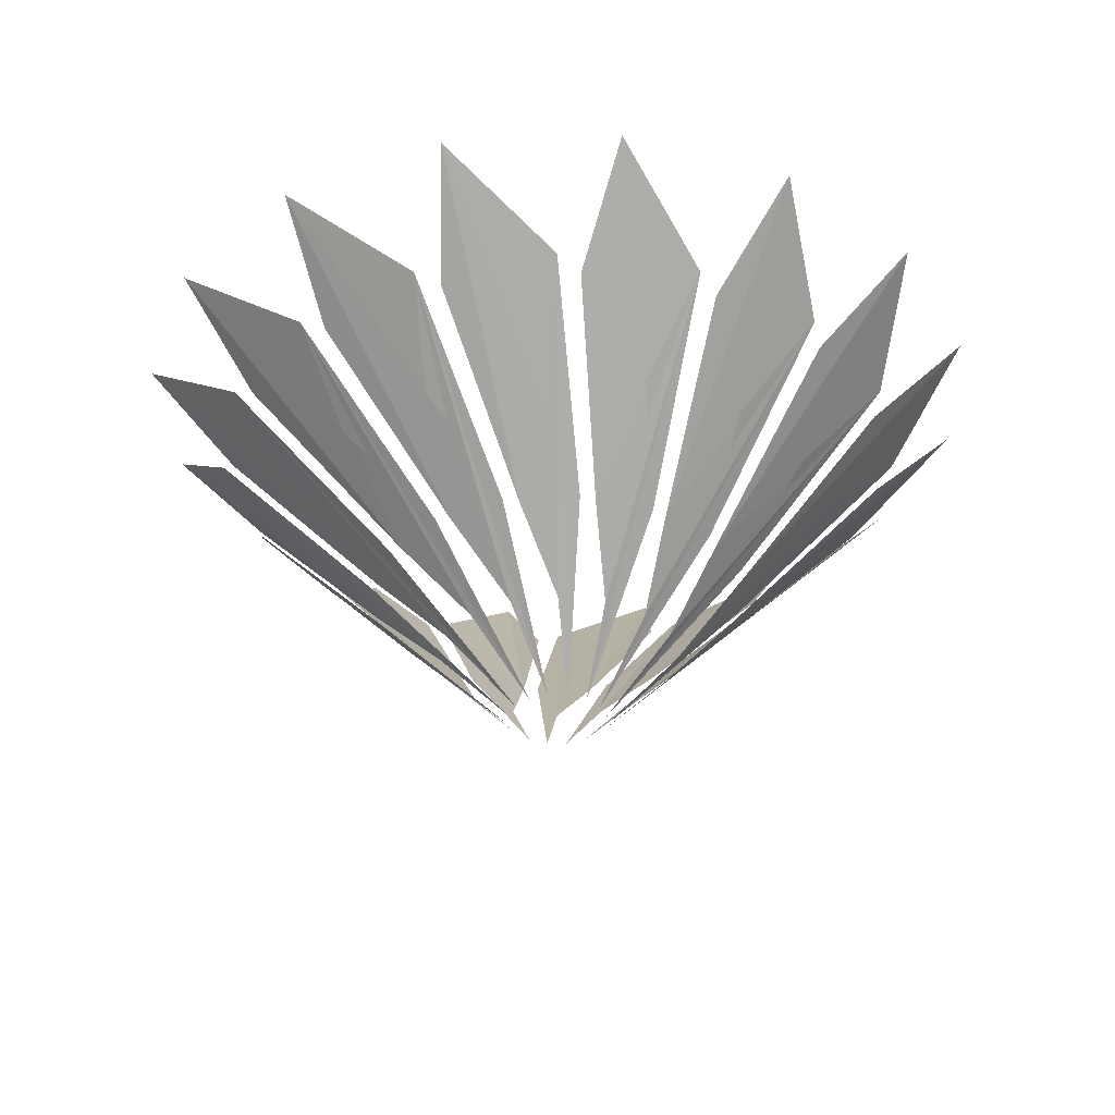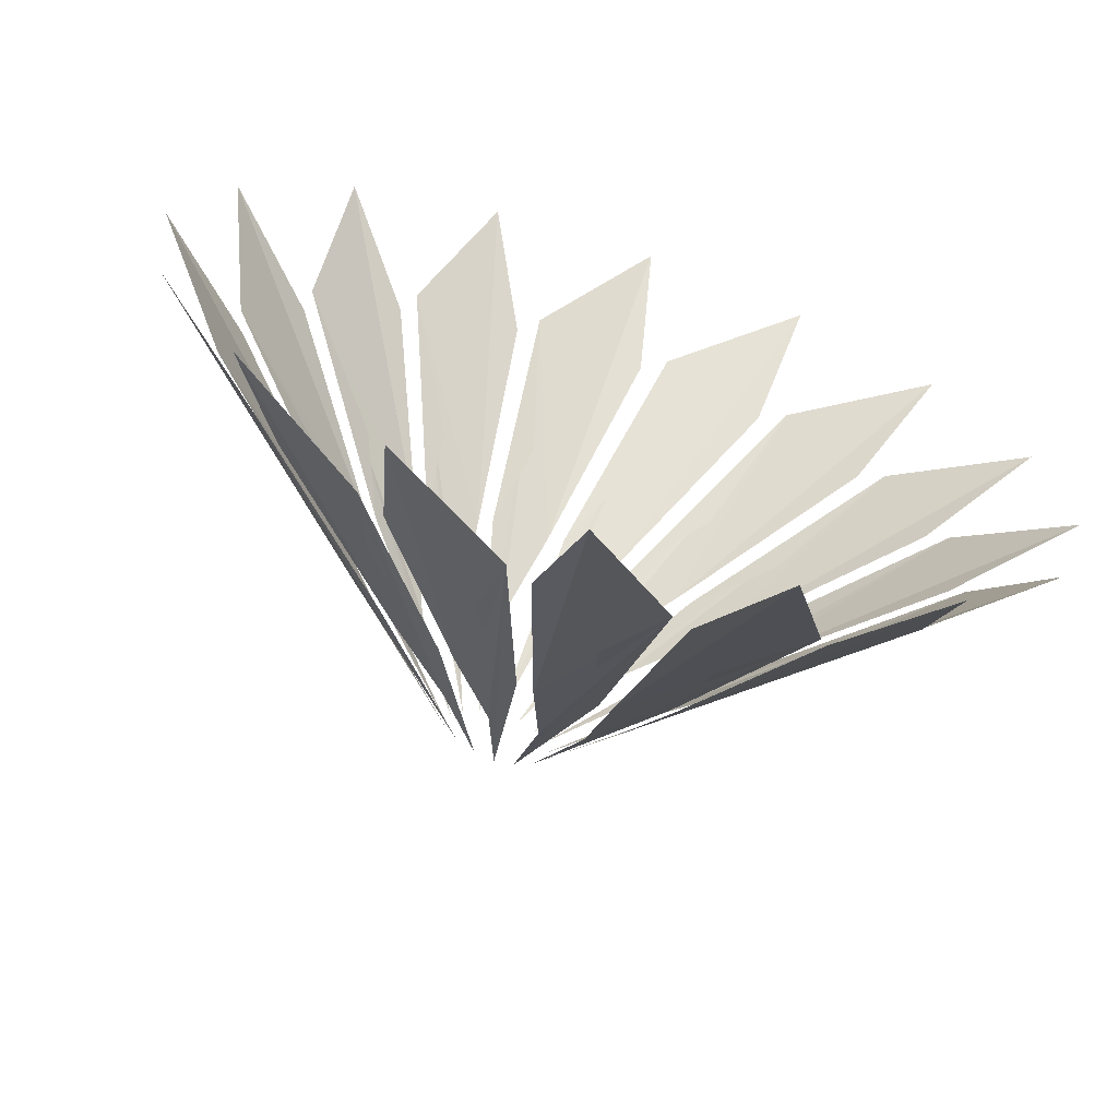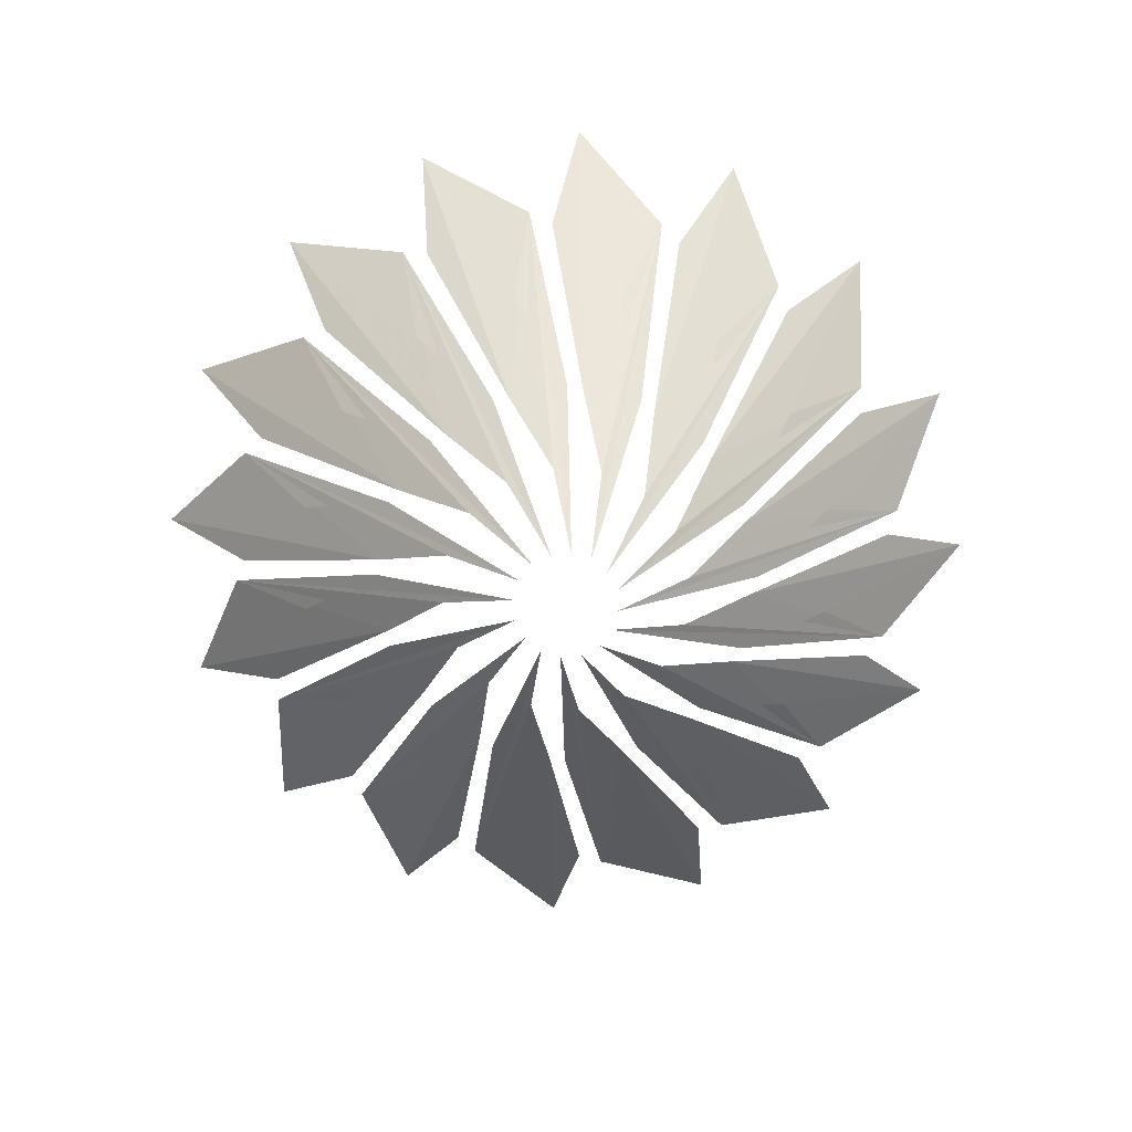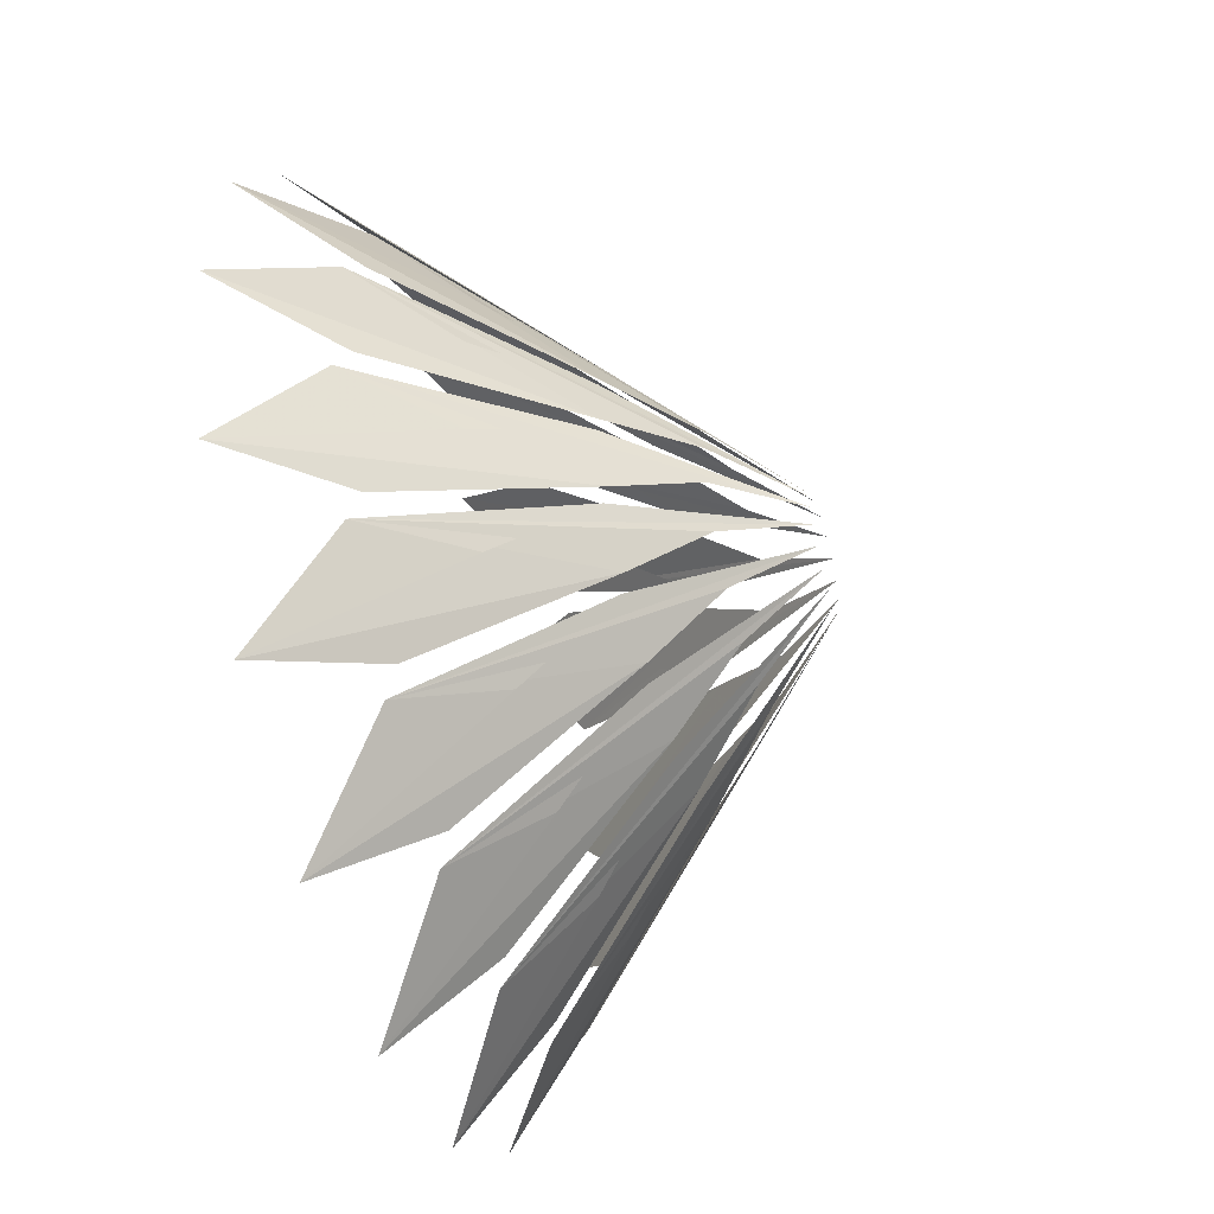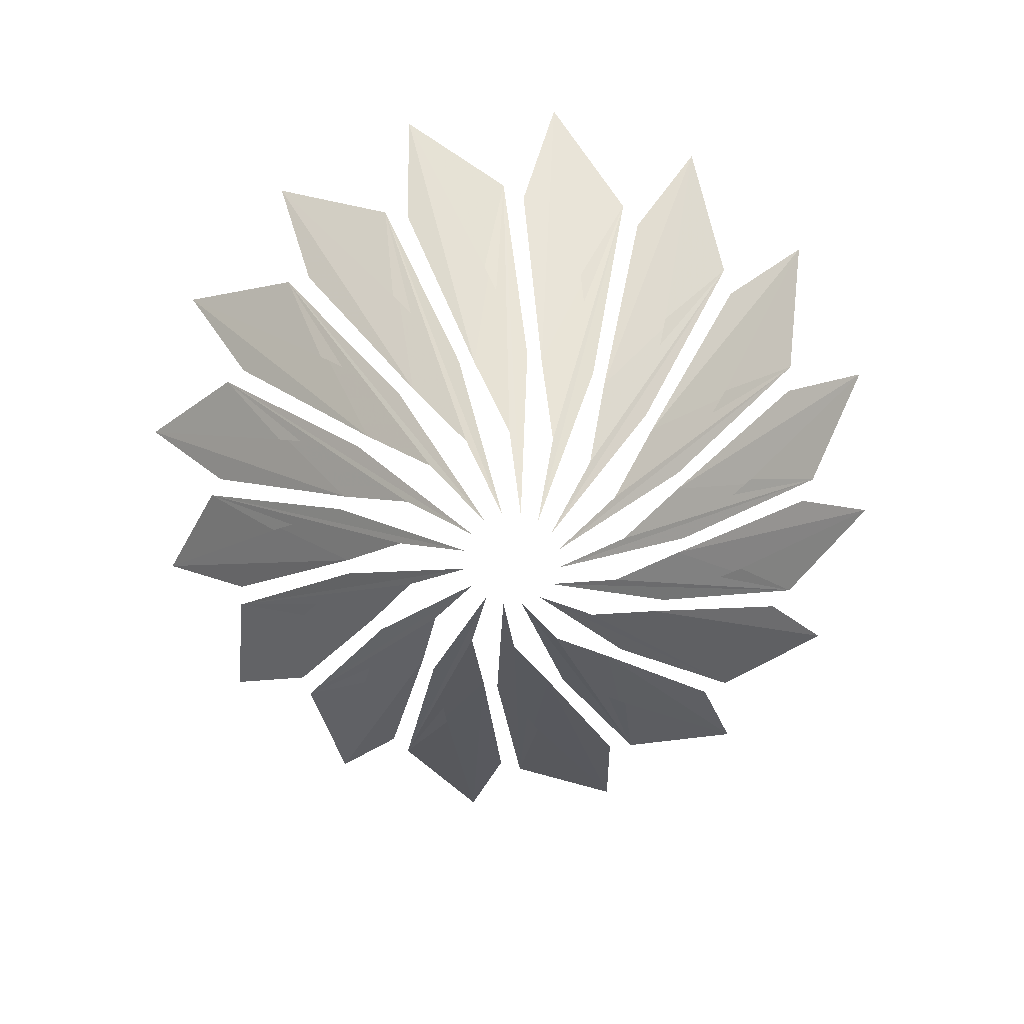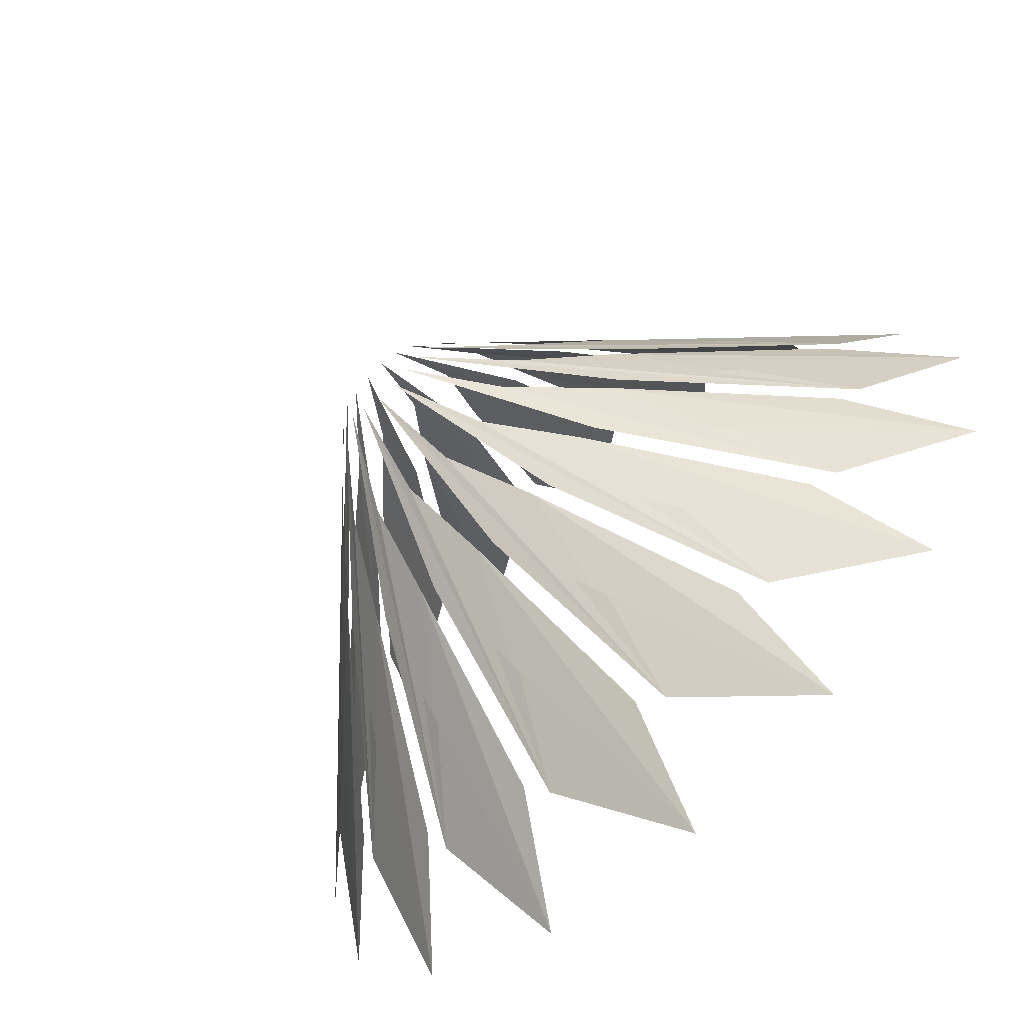
<metadata>
{"format":"obj","ext":"obj","renderer":"f3d","projection":"perspective","resolution":1024,"background":"white","views":[{"elev":-32.3,"azim":-148.1,"up":"+Y"},{"elev":-68.4,"azim":161.9,"up":"+Z"},{"elev":-78.8,"azim":150.5,"up":"+Y"},{"elev":-52.5,"azim":-72.6,"up":"+Z"},{"elev":-75.1,"azim":-34.1,"up":"+Y"},{"elev":-66.5,"azim":42.6,"up":"+Z"}]}
</metadata>
<code>
v 0.2085 0.223 -0.07908
v 0.4933 0.5168 -0.1543
v 0.3967 0.4073 -0.09234
v 0.3586 0.4222 -0.2228
v 0.1213 0.1433 -0.07622
v 0.04212 0.05862 -0.04077
v 0.1787 0.228 -0.1415
v 0.2918 0.3276 -0.1488
v 0.2918 0.3276 -0.1488
v 0.4933 0.5168 -0.1543
v 0.3586 0.4222 -0.2228
v 0.2085 0.223 -0.07908
v 0.2229 0.223 0.006717
v 0.5148 0.5168 0.04626
v 0.4018 0.4073 0.06648
v 0.4166 0.4222 -0.0686
v 0.1413 0.1433 -0.02398
v 0.05451 0.05862 -0.02155
v 0.2193 0.228 -0.06239
v 0.3265 0.3276 -0.02583
v 0.3265 0.3276 -0.02583
v 0.5148 0.5168 0.04626
v 0.4166 0.4222 -0.0686
v 0.2229 0.223 0.006717
v 0.2033 0.223 0.0915
v 0.4579 0.5168 0.2397
v 0.3458 0.4073 0.2152
v 0.4111 0.4222 0.09604
v 0.1397 0.1433 0.0319
v 0.05861 0.05862 0.0009562
v 0.2264 0.228 0.02626
v 0.3116 0.3276 0.1011
v 0.3116 0.3276 0.1011
v 0.4579 0.5168 0.2397
v 0.4111 0.4222 0.09604
v 0.2033 0.223 0.0915
v 0.1528 0.223 0.1623
v 0.3313 0.5168 0.3967
v 0.2371 0.4073 0.3311
v 0.3431 0.4222 0.2461
v 0.1168 0.1433 0.08293
v 0.05378 0.05862 0.02331
v 0.1992 0.228 0.1109
v 0.2492 0.3276 0.2126
v 0.2492 0.3276 0.2126
v 0.3313 0.5168 0.3967
v 0.3431 0.4222 0.2461
v 0.1528 0.223 0.1623
v 0.07908 0.223 0.2085
v 0.1543 0.5168 0.4933
v 0.09234 0.4073 0.3967
v 0.2228 0.4222 0.3586
v 0.07622 0.1433 0.1213
v 0.04077 0.05862 0.04212
v 0.1415 0.228 0.1787
v 0.1488 0.3276 0.2918
v 0.1488 0.3276 0.2918
v 0.1543 0.5168 0.4933
v 0.2228 0.4222 0.3586
v 0.07908 0.223 0.2085
v -0.006717 0.223 0.2229
v -0.04626 0.5168 0.5148
v -0.06648 0.4073 0.4018
v 0.0686 0.4222 0.4166
v 0.02398 0.1433 0.1413
v 0.02155 0.05862 0.05451
v 0.06239 0.228 0.2193
v 0.02583 0.3276 0.3265
v 0.02583 0.3276 0.3265
v -0.04626 0.5168 0.5148
v 0.0686 0.4222 0.4166
v -0.006717 0.223 0.2229
v -0.0915 0.223 0.2033
v -0.2397 0.5168 0.4579
v -0.2152 0.4073 0.3458
v -0.09604 0.4222 0.4111
v -0.0319 0.1433 0.1397
v -0.0009562 0.05862 0.05861
v -0.02626 0.228 0.2264
v -0.1011 0.3276 0.3116
v -0.1011 0.3276 0.3116
v -0.2397 0.5168 0.4579
v -0.09604 0.4222 0.4111
v -0.0915 0.223 0.2033
v -0.1623 0.223 0.1528
v -0.3967 0.5168 0.3313
v -0.3311 0.4073 0.2371
v -0.2461 0.4222 0.3431
v -0.08293 0.1433 0.1168
v -0.02331 0.05862 0.05378
v -0.1109 0.228 0.1992
v -0.2126 0.3276 0.2492
v -0.2126 0.3276 0.2492
v -0.3967 0.5168 0.3313
v -0.2461 0.4222 0.3431
v -0.1623 0.223 0.1528
v -0.2085 0.223 0.07908
v -0.4933 0.5168 0.1543
v -0.3967 0.4073 0.09234
v -0.3586 0.4222 0.2228
v -0.1213 0.1433 0.07622
v -0.04212 0.05862 0.04077
v -0.1787 0.228 0.1415
v -0.2918 0.3276 0.1488
v -0.2918 0.3276 0.1488
v -0.4933 0.5168 0.1543
v -0.3586 0.4222 0.2228
v -0.2085 0.223 0.07908
v -0.2229 0.223 -0.006717
v -0.5148 0.5168 -0.04626
v -0.4018 0.4073 -0.06648
v -0.4166 0.4222 0.0686
v -0.1413 0.1433 0.02398
v -0.05451 0.05862 0.02155
v -0.2193 0.228 0.06239
v -0.3265 0.3276 0.02583
v -0.3265 0.3276 0.02583
v -0.5148 0.5168 -0.04626
v -0.4166 0.4222 0.0686
v -0.2229 0.223 -0.006717
v -0.2033 0.223 -0.0915
v -0.4579 0.5168 -0.2397
v -0.3458 0.4073 -0.2152
v -0.4111 0.4222 -0.09604
v -0.1397 0.1433 -0.0319
v -0.05861 0.05862 -0.0009562
v -0.2264 0.228 -0.02626
v -0.3116 0.3276 -0.1011
v -0.3116 0.3276 -0.1011
v -0.4579 0.5168 -0.2397
v -0.4111 0.4222 -0.09604
v -0.2033 0.223 -0.0915
v -0.1528 0.223 -0.1623
v -0.3313 0.5168 -0.3967
v -0.2371 0.4073 -0.3311
v -0.3431 0.4222 -0.2461
v -0.1168 0.1433 -0.08293
v -0.05378 0.05862 -0.02331
v -0.1992 0.228 -0.1109
v -0.2492 0.3276 -0.2126
v -0.2492 0.3276 -0.2126
v -0.3313 0.5168 -0.3967
v -0.3431 0.4222 -0.2461
v -0.1528 0.223 -0.1623
v -0.07908 0.223 -0.2085
v -0.1543 0.5168 -0.4933
v -0.09234 0.4073 -0.3967
v -0.2228 0.4222 -0.3586
v -0.07622 0.1433 -0.1213
v -0.04077 0.05862 -0.04212
v -0.1415 0.228 -0.1787
v -0.1488 0.3276 -0.2918
v -0.1488 0.3276 -0.2918
v -0.1543 0.5168 -0.4933
v -0.2228 0.4222 -0.3586
v -0.07908 0.223 -0.2085
v 0.006717 0.223 -0.2229
v 0.04626 0.5168 -0.5148
v 0.06648 0.4073 -0.4018
v -0.0686 0.4222 -0.4166
v -0.02398 0.1433 -0.1413
v -0.02155 0.05862 -0.05451
v -0.06239 0.228 -0.2193
v -0.02583 0.3276 -0.3265
v -0.02583 0.3276 -0.3265
v 0.04626 0.5168 -0.5148
v -0.0686 0.4222 -0.4166
v 0.006717 0.223 -0.2229
v 0.0915 0.223 -0.2033
v 0.2397 0.5168 -0.4579
v 0.2152 0.4073 -0.3458
v 0.09604 0.4222 -0.4111
v 0.0319 0.1433 -0.1397
v 0.0009562 0.05862 -0.05861
v 0.02626 0.228 -0.2264
v 0.1011 0.3276 -0.3116
v 0.1011 0.3276 -0.3116
v 0.2397 0.5168 -0.4579
v 0.09604 0.4222 -0.4111
v 0.0915 0.223 -0.2033
v 0.1623 0.223 -0.1528
v 0.3967 0.5168 -0.3313
v 0.3311 0.4073 -0.2371
v 0.2461 0.4222 -0.3431
v 0.08293 0.1433 -0.1168
v 0.02331 0.05862 -0.05378
v 0.1109 0.228 -0.1992
v 0.2126 0.3276 -0.2492
v 0.2126 0.3276 -0.2492
v 0.3967 0.5168 -0.3313
v 0.2461 0.4222 -0.3431
v 0.1623 0.223 -0.1528
f 1 2 3
f 4 1 5
f 5 6 4
f 7 4 6
f 8 7 4
f 9 10 11
f 10 11 12
f 13 14 15
f 16 13 17
f 17 18 16
f 19 16 18
f 20 19 16
f 21 22 23
f 22 23 24
f 25 26 27
f 28 25 29
f 29 30 28
f 31 28 30
f 32 31 28
f 33 34 35
f 34 35 36
f 37 38 39
f 40 37 41
f 41 42 40
f 43 40 42
f 44 43 40
f 45 46 47
f 46 47 48
f 49 50 51
f 52 49 53
f 53 54 52
f 55 52 54
f 56 55 52
f 57 58 59
f 58 59 60
f 61 62 63
f 64 61 65
f 65 66 64
f 67 64 66
f 68 67 64
f 69 70 71
f 70 71 72
f 73 74 75
f 76 73 77
f 77 78 76
f 79 76 78
f 80 79 76
f 81 82 83
f 82 83 84
f 85 86 87
f 88 85 89
f 89 90 88
f 91 88 90
f 92 91 88
f 93 94 95
f 94 95 96
f 97 98 99
f 100 97 101
f 101 102 100
f 103 100 102
f 104 103 100
f 105 106 107
f 106 107 108
f 109 110 111
f 112 109 113
f 113 114 112
f 115 112 114
f 116 115 112
f 117 118 119
f 118 119 120
f 121 122 123
f 124 121 125
f 125 126 124
f 127 124 126
f 128 127 124
f 129 130 131
f 130 131 132
f 133 134 135
f 136 133 137
f 137 138 136
f 139 136 138
f 140 139 136
f 141 142 143
f 142 143 144
f 145 146 147
f 148 145 149
f 149 150 148
f 151 148 150
f 152 151 148
f 153 154 155
f 154 155 156
f 157 158 159
f 160 157 161
f 161 162 160
f 163 160 162
f 164 163 160
f 165 166 167
f 166 167 168
f 169 170 171
f 172 169 173
f 173 174 172
f 175 172 174
f 176 175 172
f 177 178 179
f 178 179 180
f 181 182 183
f 184 181 185
f 185 186 184
f 187 184 186
f 188 187 184
f 189 190 191
f 190 191 192

</code>
